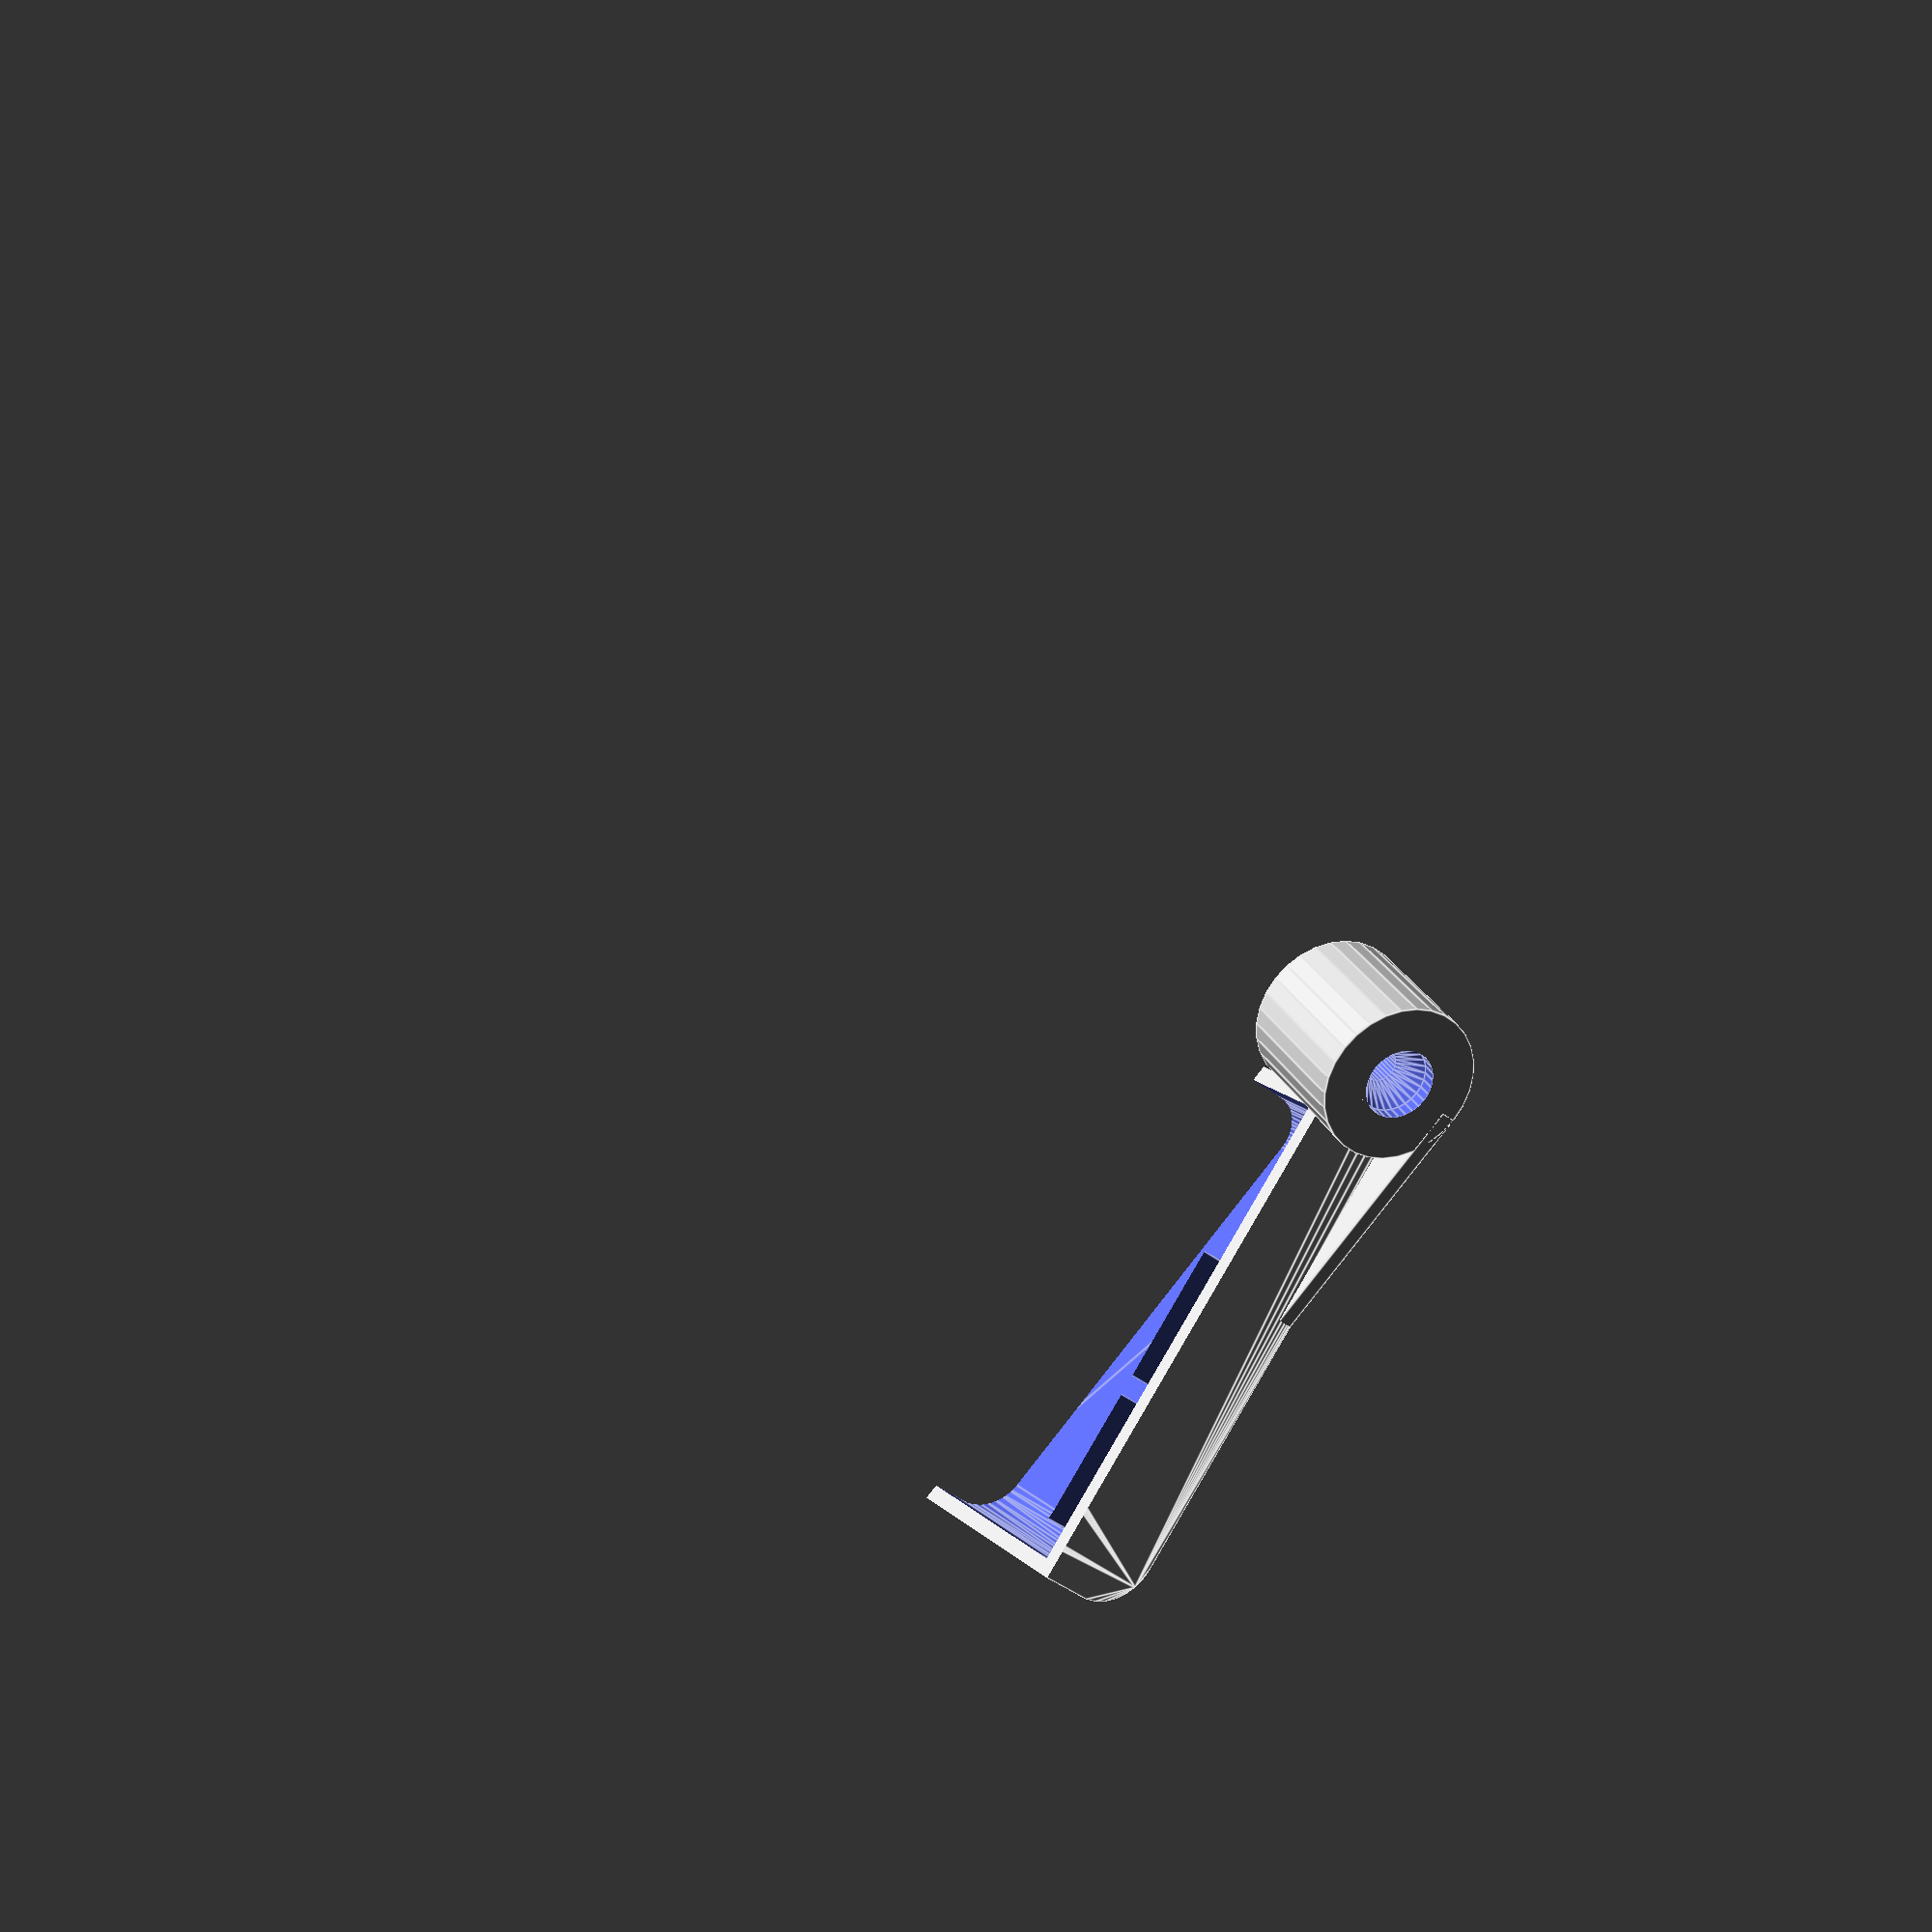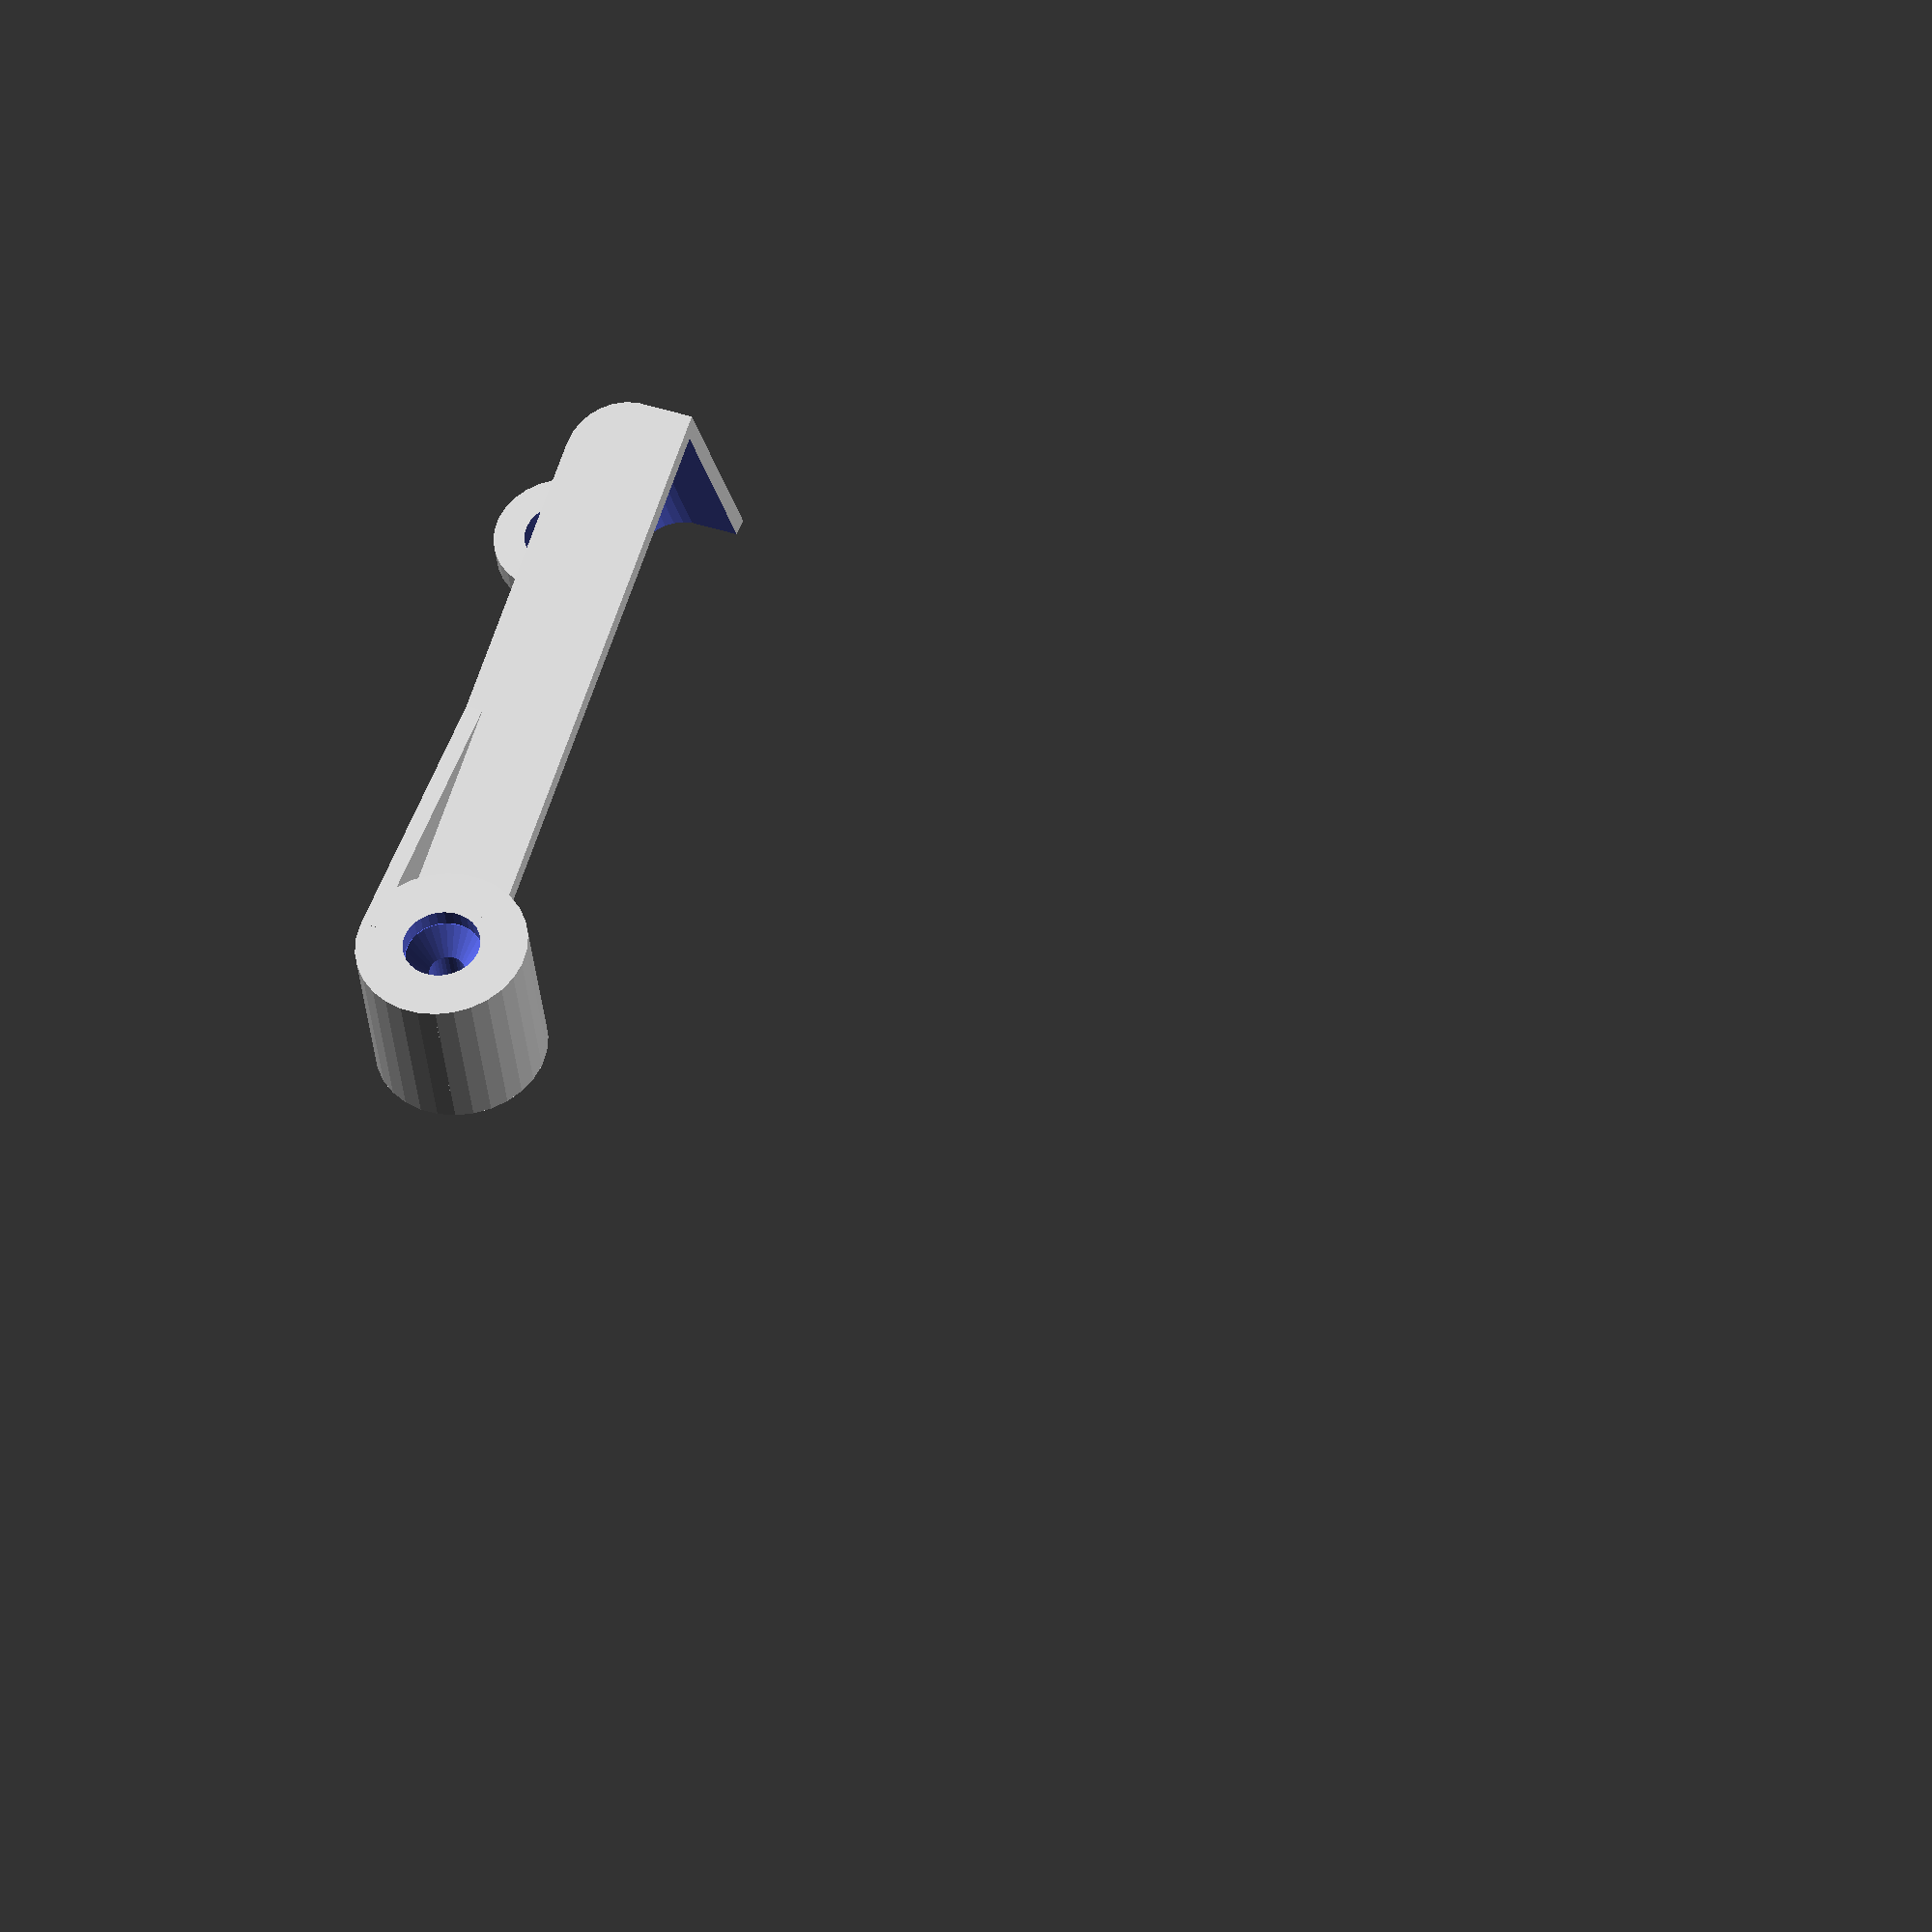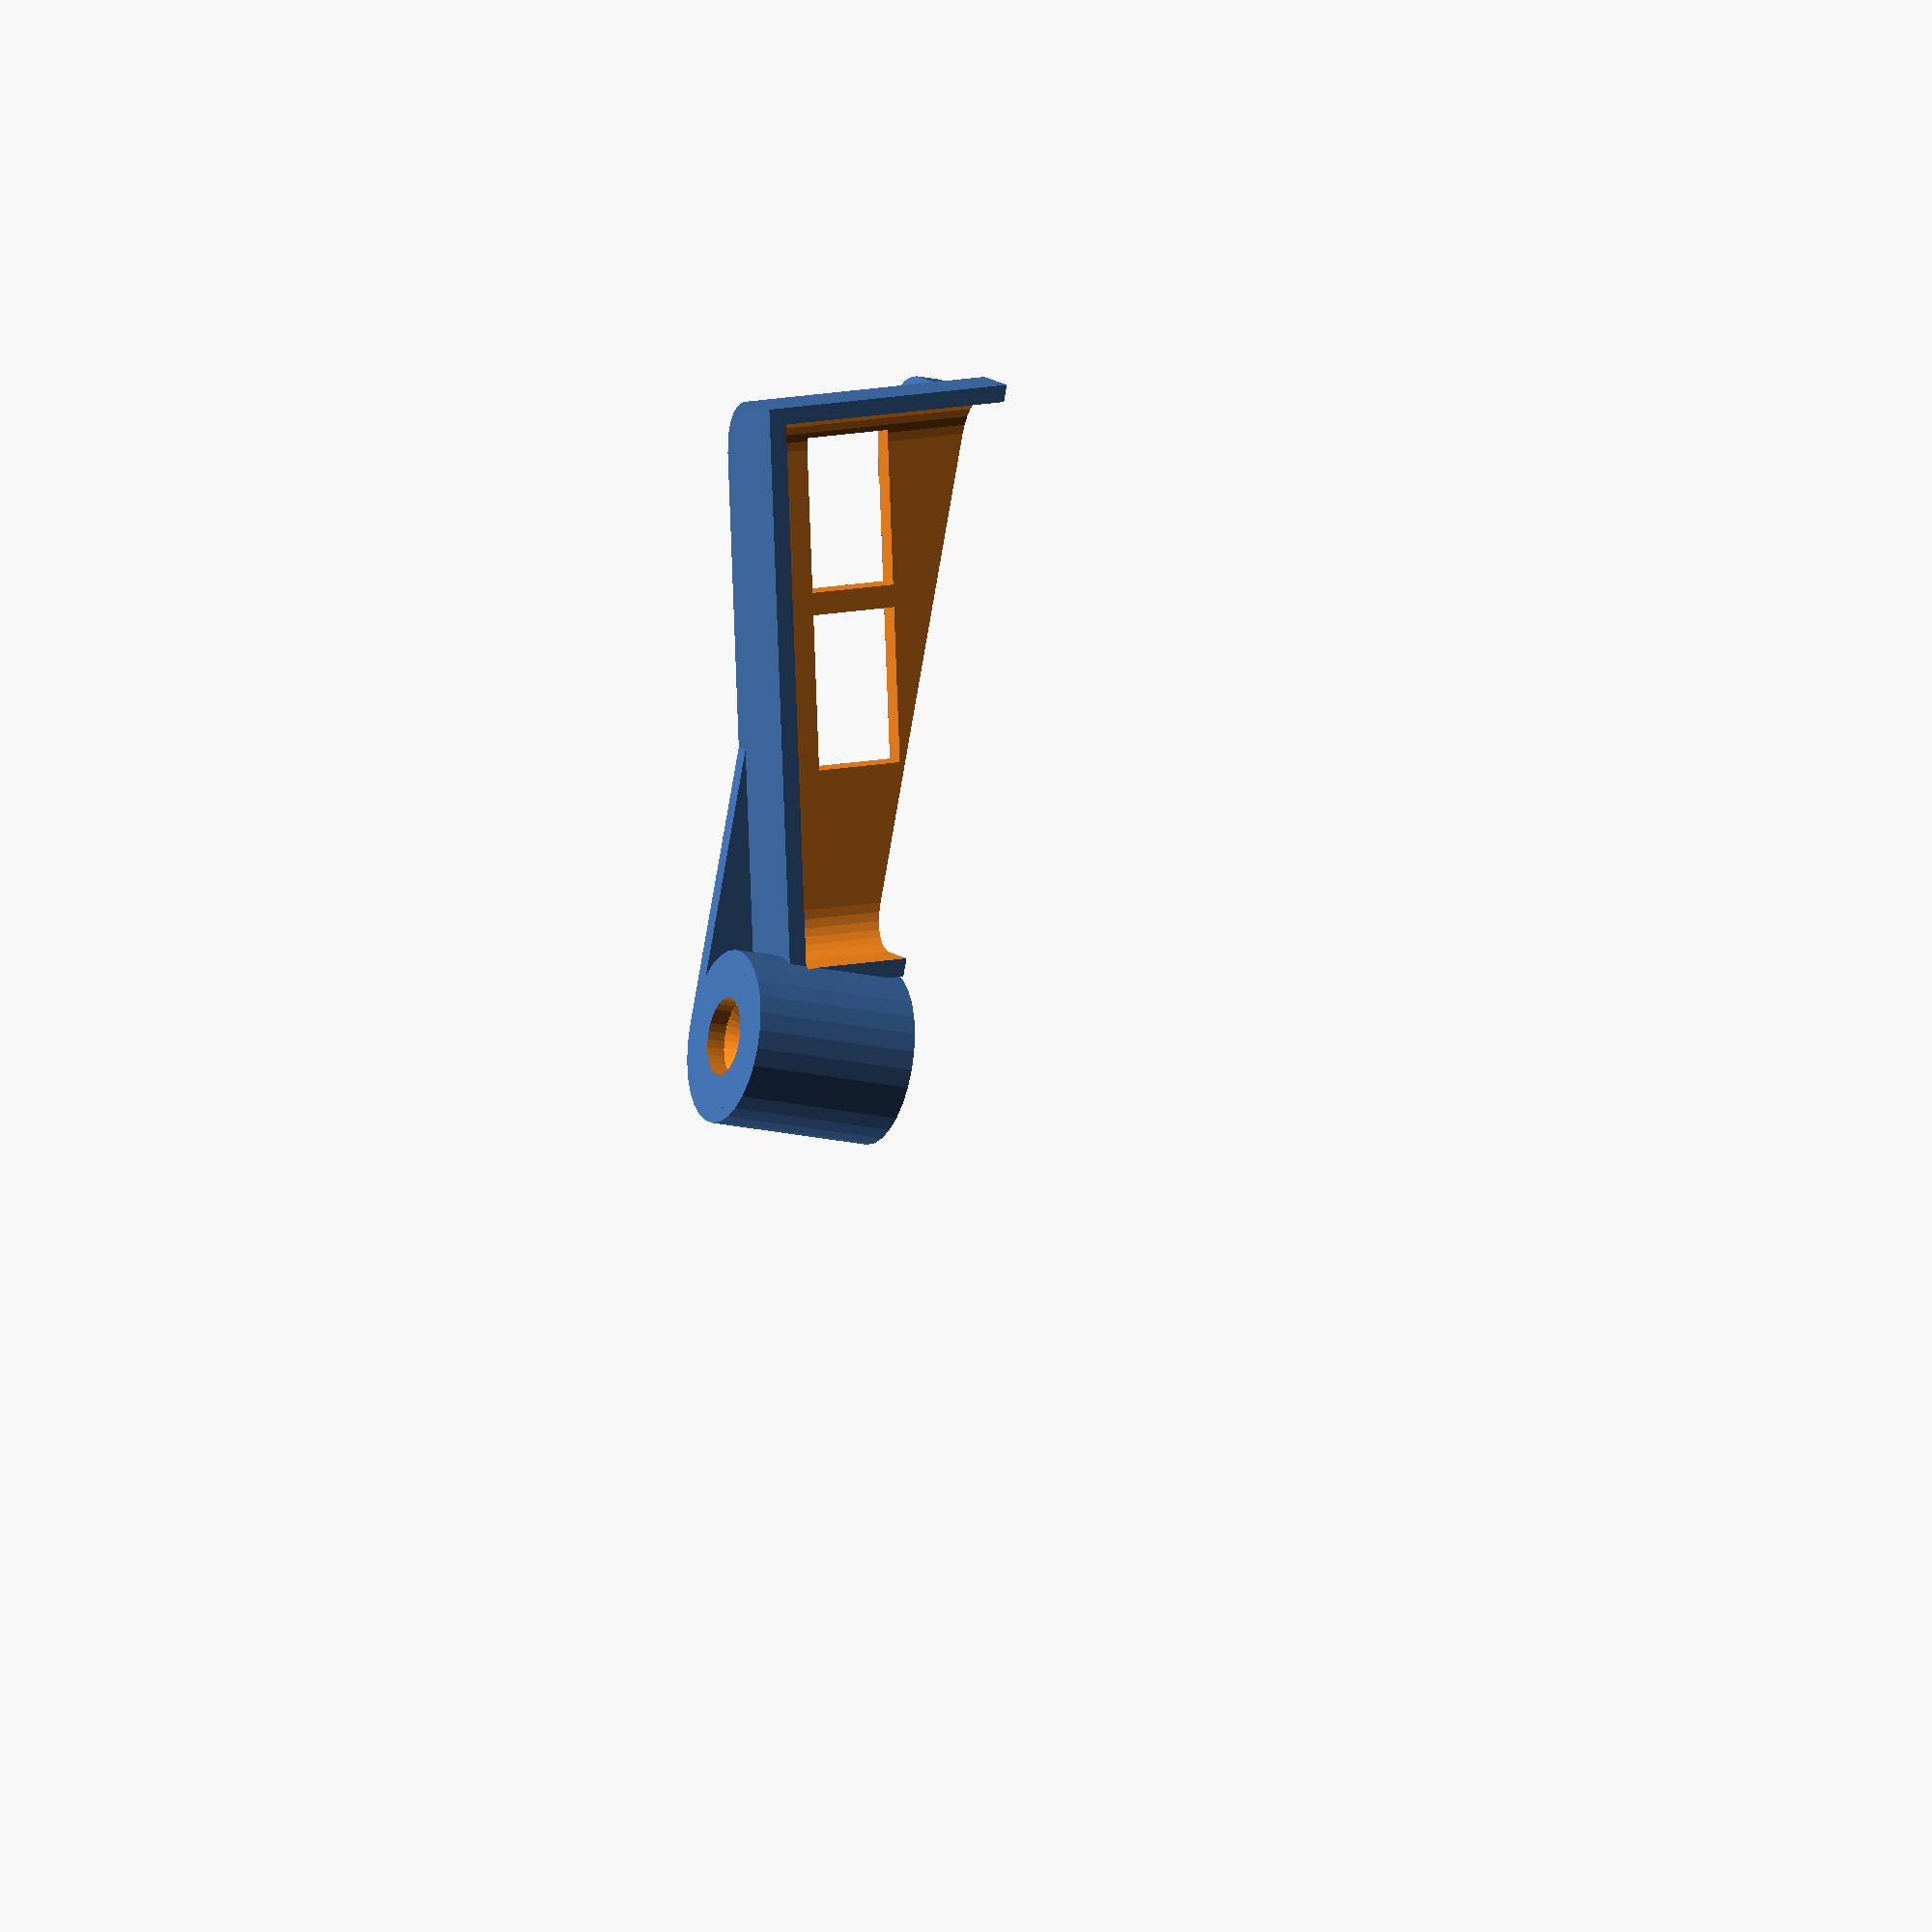
<openscad>
eps = 0.1;
$fs = 0.1;

w = 145.2;
h1 = 27;
h2 = 0.6 + 11.8;
d = 63.2;
r = 5;

a = atan((h1 - h2) / d);
echo("a", a);

screw_len = 1.25 * 25.4;
board_t = 9/16 * 25.4;
screw_h = (screw_len - board_t) + 2;

// ear
et = screw_h;                   // ear thickness
ed = 20;                        // ear diameter
el = 20 + 2;                    // ear length
ewt = 2;                        // ear wall thickness

// screw
sd1 = 9;                        // screw diameter 1
sd2 = 4.2;                      // screw diameter 2
csl = 3.4;                      // countersink depth
csd = 2;                        // countersink depth

module box_xform(h1, d) {
	rotate(180 - a, [1, 0, 0])
		translate([0, -d, -h1])
			children();
}

module box(w, h1, h2, d, r, xh=0) {
	box_xform(h1, d)
		difference() {
			hull() {
				for (x = [r, w - r], y = [r, d - r])
					translate([x, y, 0])
						cylinder(h=h1 + xh + eps, r=r);
			}
			translate([0, 0, h2])
				rotate(a, [1, 0, 0])
					translate([-eps, -eps, xh])
						cube([w + 2 * eps,
						      (d + 2 * eps) / cos(a) + 2 * eps,
						      h1 - h2]);
				}
}

module countersink_bore() {
    translate([0, 0, -eps])
        cylinder(d=sd2, h=et + eps);
    translate([0, 0, et - csd - csl])
        cylinder(d1=sd2, d2=sd1, h=csl);
    translate([0, 0, et - csd - eps])
        cylinder(d=sd1, h=csd + 2 * eps);
}

module rear_ear() {
     y = d / cos(a) + ed / 2 + 2;
	translate([ed/2 - 3, y, 0])
		difference() {
			cylinder(d=20, h=et);
			countersink_bore();
		}
	translate([-3, d/2, 0])
		cube([2, y - d/2, et]);
}

module side_ear() {
	r1 = 8;
	t = 3;
	difference() {
		hull() {
			translate([-r1, r1, 0])
				cylinder(r=r1, h=t);
			translate([0, r1, 0])
				cylinder(r=r1, h=t);
		}
		translate([-r1, r1, eps]) {
			cylinder(d1=sd2, d2=sd1, h=t);
			cylinder(d=sd2, h=3*t, center=true);
		}
	}
}

module cutouts_left() {
	box_xform(h1, d) {
		translate([-5, 39, 5.5])
			cube([3, 14, 16.5]);
		translate([-5, 41, 7.5])
			cube([10, 10, 12.5]);
		translate([-5, 24.2, 9])
			rotate(90, [0, 1, 0])
				cylinder(d=11, h=10);
	}
}

module cutouts_right() {
	box_xform(h1, d)
		for (y = [22, 42.6])
			translate([-5, y-1, 6.6])
				cube([10, 18, 10]);
}

module end_wrap_left() {
	p = 2 * sin(a);
	difference() {
		union() {
			intersection() {
				translate([-3, -2, 0])
					box(w+4, h1 + 2 + p, h2 + 2 - p, d+4, r+2);
				translate([-3, -3, -3])
					cube([13, 2*d, 2*h1,]);
			}
			rear_ear();
			side_ear();
		}
		box(w, h1, h2, d, r, xh=3);
		cutouts_left();
	}
}

module end_wrap_right() {
	p = 2 * sin(a);
	scale([-1, +1, +1])
		difference() {
			union() {
				intersection() {
					translate([-3, -2, 0])
						box(w+4, h1 + 2 + p, h2 + 2 - p, d+4, r+2);
					translate([-3, -3, -3])
						cube([13, 2*d, 2*h1,]);
				}
				rear_ear();
				side_ear();
			}
			box(w, h1, h2, d, r, xh=3);
			cutouts_right();
		}
}

//box(w, h1, h2, d, r);

//end_wrap_left();

//translate([35, 20, 0])
	end_wrap_right();

</openscad>
<views>
elev=152.8 azim=220.6 roll=201.8 proj=p view=edges
elev=216.7 azim=22.1 roll=173.2 proj=o view=solid
elev=17.7 azim=204.1 roll=65.1 proj=o view=solid
</views>
